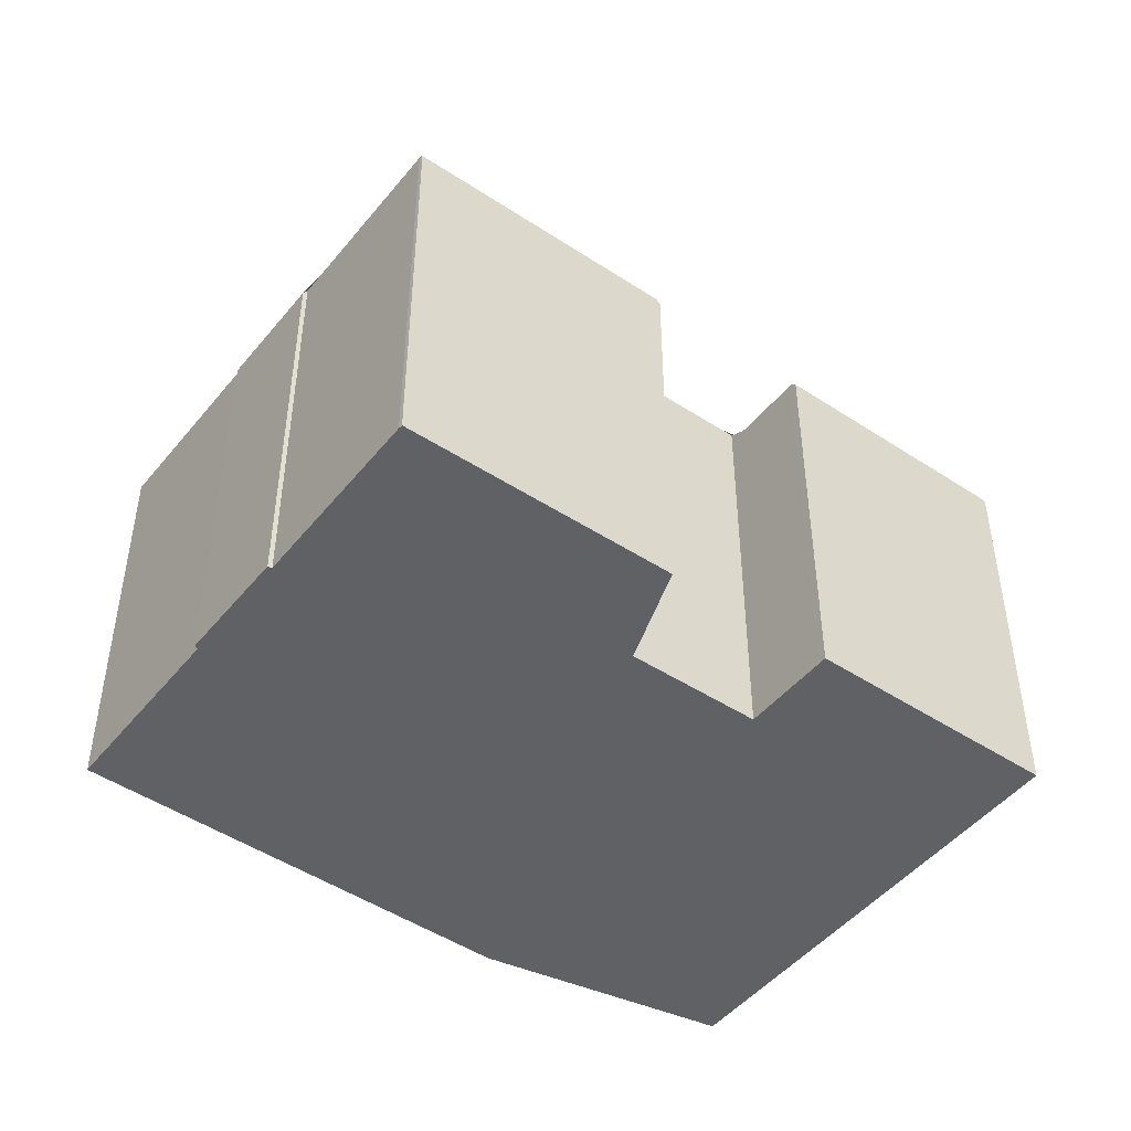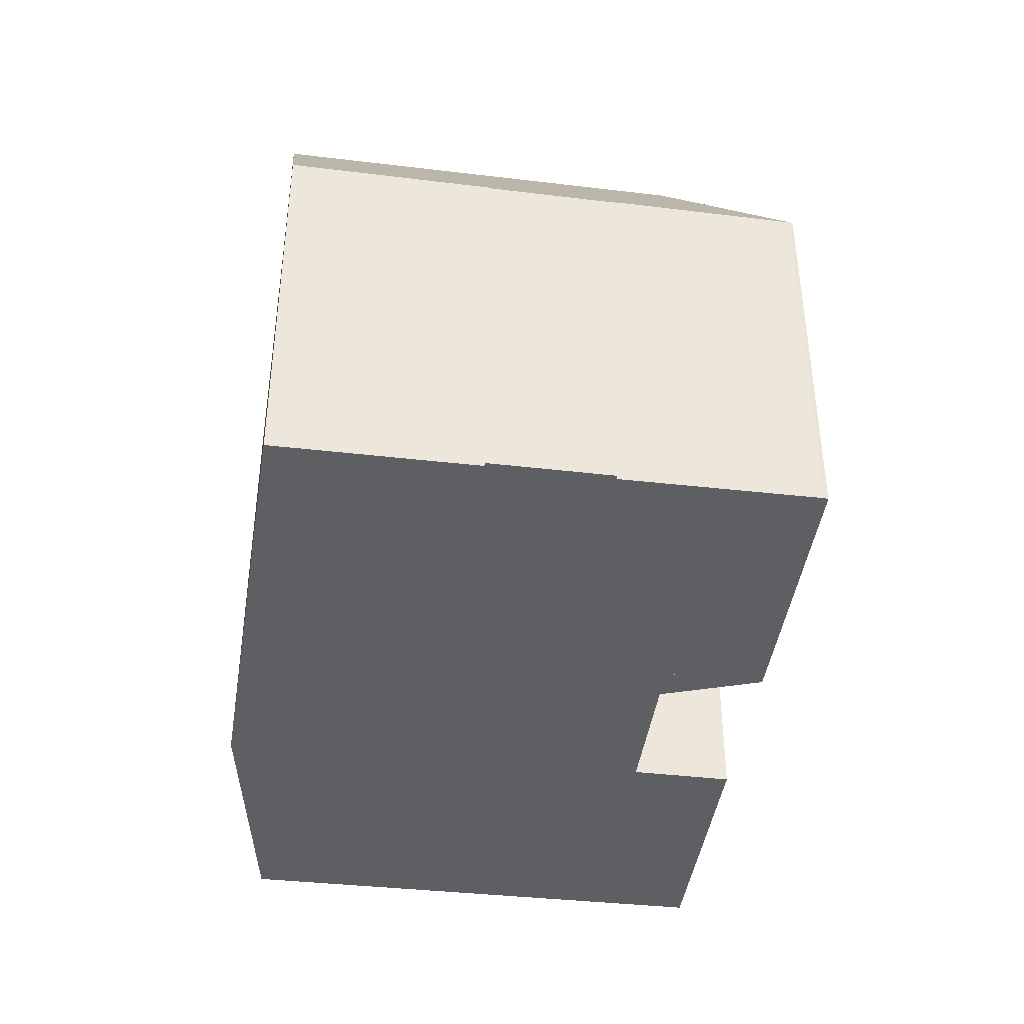
<metadata>
{"format":"obj","ext":"obj","renderer":"f3d","projection":"perspective","resolution":1024,"background":"white","views":[{"elev":-46.6,"azim":-10.7,"up":"+Z"},{"elev":-42.0,"azim":-71.9,"up":"+Z"}]}
</metadata>
<code>
v -101.1 -1462 9.897
v -104.9 -1464 9.889
v -105.5 -1453 10.79
v -105 -1454 11.35
v -94.2 -1462 9.44
v -103.9 -1466 9.464
v -115.8 -1458 9.819
v -110.1 -1469 9.659
v -112.2 -1465 9.742
v -112.3 -1465 9.722
v -112.4 -1465 9.591
v -113.7 -1462 9.617
v -113.6 -1462 9.757
v -99.99 -1465 9.526
v -110.1 -1470 9.611
v -99.35 -1451 11.14
v -111.6 -1461 12.95
v -101 -1456 12.99
v -94.84 -1460 9.424
v -104.5 -1465 9.411
v -111 -1468 9.693
v -100.9 -1463 9.665
v -96.28 -1457 11.17
v -95.21 -1460 9.871
v -104.9 -1464 9.851
v -100.9 -1456 12.99
v -101 -1452 11.34
v -111.6 -1461 12.95
v -111.5 -1456 10.83
v -115.1 -1458 10.85
v -111.8 -1461 12.95
v -103.9 -1453 11.35
v -101 -1456 12.99
v -94.25 -1462 9.509
v -97.74 -1458 11.14
v -100.8 -1452 11.05
v -95.59 -1460 9.87
v -95.21 -1460 9.415
v -100.8 -1456 13.05
v -101 -1456 13.05
v -102.5 -1452 13.05
v -111.6 -1461 12.95
v -105.4 -1465 9.85
v -104.9 -1464 9.382
v -111.5 -1456 10.83
v -111.6 -1461 13.05
v -111.8 -1461 13.04
v -113.8 -1457 12.96
v -104 -1467 9.559
v -111.6 -1461 13.05
v -113.8 -1457 12.96
v -111.8 -1461 13.04
v -109.2 -1466 13.14
v -110.1 -1469 9.665
v -96.22 -1461 11.17
v -94.25 -1462 9.509
v -109.2 -1466 13.14
v -109.2 -1466 13.14
v -98.45 -1461 13.05
v -100 -1465 9.669
v -110.1 -1469 9.665
v -104 -1467 9.559
v -100.9 -1461 10.63
v -100.9 -1461 10.72
v -101 -1456 13.05
v -100.8 -1456 13.05
v -100.9 -1463 9.665
v -98.45 -1461 13.05
v -102.5 -1452 13.05
v -101 -1456 12.99
v -103.9 -1453 11.35
v -98.45 -1461 13.05
v -100 -1465 9.669
v -109.8 -1468 10.83
v -111.3 -1465 10.85
v -107.6 -1463 10.93
v -105.9 -1466 10.91
v -96.66 -1460 11.13
v -107.6 -1463 10.93
v -100.9 -1460 11.07
v -96.17 -1461 11.12
v -99.28 -1455 11.16
v -105.2 -1453 11.09
v -111.5 -1456 10.96
v -96.17 -1461 11.12
v -99.39 -1463 11.06
v -97.74 -1458 11.14
v -100.9 -1452 11.17
v -111.5 -1456 10.96
v -115.1 -1458 10.88
v -100.9 -1460 11.07
v -97.78 -1454 11.19
v -99.39 -1463 11.06
v -115.1 -1458 10.89
v -109.8 -1468 10.83
v -111.7 -1456 10.96
v -105.9 -1466 10.91
v -95.21 -1460 11.16
v -111.4 -1464 11.29
v -109.7 -1468 11.26
v -106.4 -1466 11.23
v -108.3 -1463 11.27
v -96.22 -1461 11.17
v -99.33 -1463 11.19
v -97.84 -1458 11.2
v -100.9 -1460 11.22
v -108.3 -1463 11.27
v -111.6 -1457 11.33
v -105 -1454 11.29
v -101 -1452 11.27
v -111.6 -1457 11.33
v -114.3 -1458 11.35
v -100.9 -1460 11.22
v -99.33 -1463 11.19
v -114.8 -1457 11.36
v -109.7 -1468 11.26
v -112.1 -1456 11.35
v -106.4 -1466 11.23
v -106.2 -1464 10.25
v -100.9 -1461 10.63
v -105.5 -1453 10.8
v -105.7 -1453 10.79
v -110.1 -1469 9.858
v -111.1 -1467 9.909
v -106.2 -1464 10.25
v -104.9 -1466 10.21
v -96.42 -1460 10.85
v -95.81 -1461 10.82
v -99.13 -1455 10.97
v -95.81 -1461 10.82
v -99.62 -1464 10.56
v -100.8 -1452 11.05
v -115.6 -1458 10.14
v -97.78 -1454 11.06
v -99.62 -1464 10.56
v -110.1 -1469 9.858
v -104.9 -1466 10.21
v -95.21 -1460 10.93
v -107.3 -1463 10.93
v -100.9 -1461 10.72
v -106.8 -1453 10.8
v -111.4 -1456 10.96
v -96.19 -1460 10.58
v -95.52 -1461 10.58
v -95.52 -1461 10.58
v -98.11 -1463 10.67
v -95.21 -1460 10.55
v -109.7 -1468 11.06
v -111.3 -1465 11.07
v -107.6 -1463 10.94
v -105.9 -1466 10.93
v -99.55 -1463 10.71
v -99.55 -1463 10.71
v -107.6 -1463 10.94
v -111.5 -1456 10.97
v -111.5 -1456 10.97
v -114.8 -1458 11.08
v -115 -1458 11.08
v -109.7 -1468 11.06
v -111.7 -1456 10.97
v -105.9 -1466 10.93
v -115.5 -1458 9.813
v -115.4 -1458 10.13
v -105.3 -1453 11.02
v -107.6 -1454 11.04
v -114.9 -1458 10.88
v -114.6 -1458 11.36
v -113.6 -1457 12.97
v -113.6 -1457 12.97
v -111.8 -1456 11.34
v -111.5 -1456 11.07
v -114.8 -1458 11.08
v -114.8 -1458 11.09
v -111.5 -1456 11.07
v -97.88 -1454 11.05
v -95.31 -1460 10.55
v -95.31 -1460 10.92
v -94.32 -1462 9.562
v -94.32 -1462 9.562
v -94.3 -1462 9.509
v -95.04 -1460 9.544
v -95.31 -1460 9.87
v -95.31 -1460 9.537
v -97.88 -1454 11.19
v -95.31 -1460 11.16
v -96.39 -1457 11.17
v -99.45 -1451 11.13
v -100.9 -1462 9.811
v -101.7 -1461 10.74
v -101.5 -1461 10.59
v -99.97 -1464 9.819
v -99.97 -1464 9.819
v -100.9 -1462 9.811
v -101.9 -1460 11.05
v -105.7 -1453 10.79
v -105.5 -1453 11.02
v -99.87 -1465 9.525
v -103.6 -1457 12.98
v -103.6 -1457 12.98
v -102.1 -1460 11.23
v -105.2 -1454 11.29
v -105.4 -1453 11.09
v -94.43 -1462 9.559
v -94.33 -1461 9.437
v -99.99 -1464 9.779
v -99.99 -1464 9.779
v -100.1 -1464 9.669
v -99.96 -1464 9.78
v -104.1 -1467 9.688
v -103.9 -1466 9.461
v -104.1 -1467 9.688
v -108.3 -1469 9.596
v -94.71 -1462 9.895
v -94.71 -1462 9.895
v -100.9 -1462 10.22
v -101.3 -1461 10.73
v -101.2 -1461 10.61
v -101.6 -1460 11.06
v -99.78 -1464 10.23
v -99.78 -1464 10.23
v -100.9 -1462 10.22
v -99.53 -1464 9.524
v -99.63 -1464 9.787
v -103.2 -1457 12.98
v -103.2 -1457 12.98
v -101.8 -1460 11.23
v -104.8 -1454 11.35
v -99.26 -1451 11.14
v -99.36 -1451 11.13
v -100.7 -1452 11.04
v -115.1 -1459 10.11
v -115.3 -1459 9.806
v -101 -1452 11.42
v -102.4 -1453 13.05
v -100.7 -1452 11.04
v -111.6 -1457 11.37
v -105.1 -1454 11.4
v -104.8 -1454 11.4
v -103.8 -1453 11.41
v -100.8 -1452 11.17
v -114.6 -1459 10.88
v -100.9 -1452 11.26
v -111.6 -1457 11.37
v -114.3 -1458 11.36
v -114.3 -1458 11.35
v -103.8 -1453 11.41
v -113.3 -1458 12.98
v -113.3 -1458 12.98
v -114.5 -1458 11.08
v -102.4 -1453 13.05
v -101 -1456 12.94
v -100.9 -1456 13.03
v -100.9 -1456 13.05
v -100.8 -1456 13.03
v -103.5 -1457 12.9
v -111.3 -1461 12.79
v -101 -1456 12.94
v -103.2 -1457 12.91
v -97.88 -1454 11.19
v -97.78 -1454 11.19
v -97.88 -1454 11.05
v -97.78 -1454 11.06
v -99.13 -1455 10.97
v -113.6 -1462 9.758
v -113.4 -1462 10.03
v -99.28 -1455 11.16
v -99.13 -1455 10.97
v -99.28 -1455 11.16
v -112.9 -1462 10.86
v -100.8 -1456 12.94
v -99.34 -1455 11.23
v -111.3 -1461 12.79
v -112.6 -1462 11.32
v -111.7 -1461 12.78
v -112.8 -1462 11.07
v -100.9 -1456 13.05
v -111.6 -1461 13.05
v -111.6 -1461 13.05
v -115.5 -1458 9.812
v -115.3 -1458 10.13
v -114.9 -1458 10.88
v -114.6 -1458 11.36
v -113.6 -1457 12.97
v -113.6 -1457 12.97
v -111.8 -1457 11.34
v -105.3 -1453 11.06
v -105.4 -1453 11.06
v -111.6 -1456 11.1
v -114.7 -1458 11.08
v -114.7 -1458 11.12
v -106.4 -1454 11.07
v -111.6 -1456 11.1
v -95.21 -1460 11.16
v -95.31 -1460 11.16
v -100.9 -1462 9.859
v -108.4 -1466 12.61
v -109.3 -1466 12.62
v -98.7 -1461 12.53
v -99.79 -1462 11.2
v -111 -1467 9.906
v -111.1 -1467 9.839
v -96.19 -1460 10.58
v -96.42 -1460 10.85
v -100.3 -1462 10.6
v -100.6 -1462 10.22
v -110.3 -1467 11.06
v -110.4 -1467 10.84
v -106.6 -1465 10.92
v -106.6 -1465 10.93
v -110.2 -1467 11.27
v -106.9 -1465 11.24
v -105.4 -1465 9.85
v -104.9 -1464 9.851
v -101 -1462 9.859
v -100.9 -1462 9.859
v -97.83 -1461 12.52
v -96.66 -1460 11.13
v -96.69 -1460 11.18
v -96.66 -1460 11.13
v -105.8 -1465 10.24
v -95.21 -1460 9.415
v -95.31 -1460 9.537
v -104.9 -1464 9.382
v -105.4 -1465 9.85
v -111.1 -1467 9.698
v -95.59 -1460 9.87
v -100.9 -1462 9.859
v -99.9 -1462 11.06
v -100.2 -1462 10.72
v -109.3 -1466 12.62
v -108.4 -1466 12.61
v -98.7 -1461 12.53
v -97.83 -1461 12.52
v -115.4 -1458 10.02
v -115.2 -1459 10.02
v -113.5 -1462 9.978
v -115.4 -1458 10.03
v -111 -1467 9.919
v -110.1 -1469 9.896
v -111.1 -1467 9.921
v -111.5 -1466 9.931
v -110.1 -1469 9.896
v -110 -1469 9.86
v -110 -1469 9.61
v -115.6 -1458 10.03
v -105.2 -1463 10.33
v -105.6 -1463 10.88
v -109.3 -1455 10.89
v -109.4 -1455 10.81
v -105.7 -1462 10.97
v -109.2 -1455 11.01
v -108.9 -1456 11.32
v -109.1 -1455 11.08
v -104.8 -1464 9.889
v -107.4 -1459 12.97
v -107.3 -1459 12.85
v -107.4 -1459 12.97
v -108.8 -1456 11.38
v -105.9 -1462 11.25
v -109.1 -1455 11.05
v -104.8 -1464 9.889
v -101.1 -1462 9.897
v -101.1 -1462 0
v -104.8 -1464 0
v -104.9 -1464 9.851
v -104.9 -1464 9.889
v -104.9 -1464 0
v -104.9 -1464 0
v -105.5 -1453 10.8
v -105.5 -1453 10.79
v -105.5 -1453 0
v -105.5 -1453 0
v -104.8 -1454 11.35
v -105 -1454 11.35
v -105 -1454 0
v -104.8 -1454 0
v -94.25 -1462 9.509
v -94.2 -1462 9.44
v -94.2 -1462 0
v -94.25 -1462 0
v -104 -1467 9.559
v -103.9 -1466 9.464
v -103.9 -1466 1.776e-15
v -104 -1467 0
v -115.6 -1458 10.03
v -115.8 -1458 9.819
v -115.8 -1458 -1.776e-15
v -115.6 -1458 0
v -111 -1468 9.693
v -110.1 -1469 9.659
v -110.1 -1469 0
v -111 -1468 0
v -112.3 -1465 9.722
v -112.2 -1465 9.742
v -112.2 -1465 -1.776e-15
v -112.3 -1465 0
v -112.4 -1465 9.591
v -112.3 -1465 9.722
v -112.3 -1465 0
v -112.4 -1465 0
v -113.7 -1462 9.617
v -112.4 -1465 9.591
v -112.4 -1465 0
v -113.7 -1462 0
v -113.6 -1462 9.757
v -113.7 -1462 9.617
v -113.7 -1462 0
v -113.6 -1462 0
v -113.6 -1462 9.758
v -113.6 -1462 9.757
v -113.6 -1462 0
v -113.6 -1462 0
v -100 -1465 9.669
v -99.99 -1465 9.526
v -99.99 -1465 0
v -100 -1465 0
v -110.1 -1469 9.665
v -110.1 -1470 9.611
v -110.1 -1470 0
v -110.1 -1469 0
v -99.26 -1451 11.14
v -99.35 -1451 11.14
v -99.35 -1451 -1.776e-15
v -99.26 -1451 0
v -94.33 -1461 9.437
v -94.84 -1460 9.424
v -94.84 -1460 0
v -94.33 -1461 0
v -103.9 -1466 9.461
v -104.5 -1465 9.411
v -104.5 -1465 0
v -103.9 -1466 0
v -111.1 -1467 9.698
v -111 -1468 9.693
v -111 -1468 0
v -111.1 -1467 0
v -95.21 -1460 11.16
v -96.28 -1457 11.17
v -96.28 -1457 0
v -95.21 -1460 1.776e-15
v -101 -1452 11.27
v -101 -1452 11.34
v -101 -1452 1.776e-15
v -101 -1452 0
v -115.1 -1458 10.89
v -115.1 -1458 10.85
v -115.1 -1458 0
v -115.1 -1458 0
v -102.5 -1452 13.05
v -103.9 -1453 11.35
v -103.9 -1453 1.776e-15
v -102.5 -1452 1.776e-15
v -94.3 -1462 9.509
v -94.25 -1462 9.509
v -94.25 -1462 0
v -94.3 -1462 1.776e-15
v -99.45 -1451 11.13
v -100.8 -1452 11.05
v -100.8 -1452 0
v -99.45 -1451 -1.776e-15
v -109.4 -1455 10.81
v -111.5 -1456 10.83
v -111.5 -1456 -1.776e-15
v -109.4 -1455 1.776e-15
v -108.3 -1469 9.596
v -104 -1467 9.559
v -104 -1467 0
v -108.3 -1469 0
v -112.1 -1456 11.35
v -113.8 -1457 12.96
v -113.8 -1457 0
v -112.1 -1456 0
v -100.1 -1464 9.669
v -100 -1465 9.669
v -100 -1465 0
v -100.1 -1464 0
v -110.1 -1469 9.659
v -110.1 -1469 9.665
v -110.1 -1469 0
v -110.1 -1469 0
v -101 -1462 9.859
v -100.9 -1463 9.665
v -100.9 -1463 0
v -101 -1462 0
v -101 -1452 11.34
v -102.5 -1452 13.05
v -102.5 -1452 1.776e-15
v -101 -1452 1.776e-15
v -105 -1454 11.29
v -105.2 -1453 11.09
v -105.2 -1453 0
v -105 -1454 0
v -100.8 -1452 11.05
v -100.9 -1452 11.17
v -100.9 -1452 0
v -100.8 -1452 0
v -115 -1458 11.08
v -115.1 -1458 10.89
v -115.1 -1458 0
v -115 -1458 0
v -111.5 -1456 10.83
v -111.7 -1456 10.96
v -111.7 -1456 -1.776e-15
v -111.5 -1456 -1.776e-15
v -105 -1454 11.35
v -105 -1454 11.29
v -105 -1454 0
v -105 -1454 0
v -100.9 -1452 11.17
v -101 -1452 11.27
v -101 -1452 0
v -100.9 -1452 0
v -113.8 -1457 12.96
v -114.8 -1457 11.36
v -114.8 -1457 0
v -113.8 -1457 0
v -111.7 -1456 10.97
v -112.1 -1456 11.35
v -112.1 -1456 0
v -111.7 -1456 0
v -105.3 -1453 11.02
v -105.5 -1453 10.8
v -105.5 -1453 0
v -105.3 -1453 1.776e-15
v -105.5 -1453 10.79
v -105.7 -1453 10.79
v -105.7 -1453 0
v -105.5 -1453 0
v -115.1 -1458 10.85
v -115.6 -1458 10.14
v -115.6 -1458 0
v -115.1 -1458 0
v -105.7 -1453 10.79
v -106.8 -1453 10.8
v -106.8 -1453 0
v -105.7 -1453 -1.776e-15
v -114.8 -1457 11.36
v -115 -1458 11.08
v -115 -1458 0
v -114.8 -1457 0
v -111.7 -1456 10.96
v -111.7 -1456 10.97
v -111.7 -1456 0
v -111.7 -1456 -1.776e-15
v -115.8 -1458 9.819
v -115.5 -1458 9.813
v -115.5 -1458 0
v -115.8 -1458 -1.776e-15
v -105.3 -1453 11.06
v -105.3 -1453 11.02
v -105.3 -1453 1.776e-15
v -105.3 -1453 0
v -99.53 -1464 9.524
v -94.3 -1462 9.509
v -94.3 -1462 1.776e-15
v -99.53 -1464 1.776e-15
v -99.35 -1451 11.14
v -99.45 -1451 11.13
v -99.45 -1451 -1.776e-15
v -99.35 -1451 -1.776e-15
v -105.7 -1453 10.79
v -105.7 -1453 10.79
v -105.7 -1453 -1.776e-15
v -105.7 -1453 0
v -99.99 -1465 9.526
v -99.87 -1465 9.525
v -99.87 -1465 0
v -99.99 -1465 0
v -94.2 -1462 9.44
v -94.33 -1461 9.437
v -94.33 -1461 0
v -94.2 -1462 0
v -100.9 -1463 9.665
v -100.1 -1464 9.669
v -100.1 -1464 0
v -100.9 -1463 0
v -103.9 -1466 9.464
v -103.9 -1466 9.461
v -103.9 -1466 0
v -103.9 -1466 1.776e-15
v -110 -1469 9.61
v -108.3 -1469 9.596
v -108.3 -1469 0
v -110 -1469 0
v -99.87 -1465 9.525
v -99.53 -1464 9.524
v -99.53 -1464 1.776e-15
v -99.87 -1465 0
v -103.9 -1453 11.35
v -104.8 -1454 11.35
v -104.8 -1454 0
v -103.9 -1453 1.776e-15
v -97.78 -1454 11.06
v -99.26 -1451 11.14
v -99.26 -1451 0
v -97.78 -1454 0
v -115.5 -1458 9.812
v -115.3 -1459 9.806
v -115.3 -1459 1.776e-15
v -115.5 -1458 -1.776e-15
v -96.28 -1457 11.17
v -97.78 -1454 11.19
v -97.78 -1454 0
v -96.28 -1457 0
v -115.3 -1459 9.806
v -113.6 -1462 9.758
v -113.6 -1462 0
v -115.3 -1459 1.776e-15
v -115.5 -1458 9.813
v -115.5 -1458 9.812
v -115.5 -1458 -1.776e-15
v -115.5 -1458 0
v -105.2 -1453 11.09
v -105.3 -1453 11.06
v -105.3 -1453 0
v -105.2 -1453 0
v -101.1 -1462 9.897
v -101 -1462 9.859
v -101 -1462 0
v -101.1 -1462 0
v -94.84 -1460 9.424
v -95.21 -1460 9.415
v -95.21 -1460 1.776e-15
v -94.84 -1460 0
v -104.5 -1465 9.411
v -104.9 -1464 9.382
v -104.9 -1464 0
v -104.5 -1465 0
v -112.2 -1465 9.742
v -111.1 -1467 9.698
v -111.1 -1467 0
v -112.2 -1465 -1.776e-15
v -110.1 -1470 9.611
v -110 -1469 9.61
v -110 -1469 0
v -110.1 -1470 0
v -115.6 -1458 10.14
v -115.6 -1458 10.03
v -115.6 -1458 0
v -115.6 -1458 0
v -106.8 -1453 10.8
v -109.4 -1455 10.81
v -109.4 -1455 1.776e-15
v -106.8 -1453 0
v -104.9 -1464 9.889
v -104.8 -1464 9.889
v -104.8 -1464 0
v -104.9 -1464 0
v -115.8 -1458 0
v -105.5 -1453 0
v -105 -1454 0
v -99.35 -1451 0
v -94.2 -1462 0
v -99.99 -1465 0
v -101.1 -1462 0
v -104.9 -1464 0
v -103.9 -1466 0
v -110.1 -1470 0
v -110.1 -1469 0
v -112.2 -1465 0
v -112.3 -1465 0
v -112.4 -1465 0
v -113.7 -1462 0
v -113.6 -1462 0
f 242 110 88 240
f 290 112 245 249 289
f 235 36 187 229
f 182 37 183
f 44 25 43
f 246 32 41 250
f 276 39 252
f 282 112 290
f 46 31 47
f 288 111 285
f 52 28 50
f 159 116 118 161
f 319 35 186 294
f 328 91 113 299
f 306 149 99 310
f 311 102 150 309
f 254 66 253
f 234 69 27 233
f 122 3 121
f 55 85 86 104
f 318 105 87 317
f 338 300 124 340
f 308 76 125 320
f 357 199 255 356
f 358 237 198 355
f 152 86 85 130 146
f 240 88 132 230
f 281 241 231 280
f 175 129 82 184
f 90 30 94
f 96 29 89
f 343 136 342
f 185 78 127 177
f 329 64 91 328
f 310 99 274 277 58 330
f 331 57 278 272 102 311
f 332 72 316
f 333 68 66 254 270 105 318
f 139 79 154
f 155 84 142
f 233 27 110 242
f 245 112 244
f 283 247 244 112 282
f 285 111 243 248 284
f 297 53 296
f 299 113 251 252 39 59 298
f 347 189 190 346
f 349 141 348
f 301 124 300
f 210 6 62 209
f 146 130 145
f 335 232 279 334
f 211 49 212
f 177 127 143 176
f 305 221 63 304
f 350 194 189 347
f 348 141 195 196 165 351
f 223 214 179 180 222
f 203 178 213
f 176 143 37 182
f 307 75 149 306
f 309 150 76 308
f 146 131 152
f 304 63 64 329
f 359 200 194 350
f 351 165 360
f 289 249 241 281
f 157 90 94 158
f 160 96 89 156
f 161 97 95 159
f 337 162 7 345
f 291 165 196 287
f 163 133 30 90 166
f 167 115 48 168
f 169 51 117 170
f 172 157 173
f 360 165 291 353
f 166 90 157 172
f 173 157 158 115 167
f 170 117 160 156 171
f 176 147 138 177
f 179 34 180
f 204 5 56 178 203
f 182 24 147 176
f 184 92 134 175
f 177 138 98 185
f 229 187 16 228
f 183 38 24 182
f 294 186 23 293
f 217 190 189 216
f 205 60 207
f 216 189 194 218
f 195 122 121 164 196
f 208 197 14 73 206
f 295 188 315
f 255 199 225 258
f 238 224 198 237
f 218 194 200 226
f 287 196 164 286
f 202 83 109 201
f 203 181 19 204
f 207 22 193 191 205
f 206 192 208
f 320 125 324
f 344 15 54 136 343
f 219 131 146 145 214 223
f 216 140 120 217
f 218 80 140 216
f 327 221 305
f 222 197 208 223
f 217 120 215
f 258 225 18 257
f 239 70 224 238
f 226 106 80 218
f 223 208 192 219
f 260 23 186 259
f 341 124 301 325 9 10 11 12 13 264 336
f 233 26 65 234
f 352 201 237 358
f 238 227 71 239
f 340 124 341
f 271 105 270
f 274 99 273
f 247 47 31 244
f 243 28 52 248
f 237 201 109 4 227 238
f 268 87 105 271
f 273 99 149 275
f 259 186 35 266
f 250 40 33 246
f 275 149 75 269
f 251 33 252
f 253 65 26 254
f 356 255 200 359
f 257 106 226 258
f 261 229 228 262
f 336 264 232 335
f 268 240 230 263
f 265 231 241 269
f 270 26 233 242 271
f 273 245 244 31 274
f 271 242 240 268
f 275 249 245 273
f 267 235 229 261
f 269 241 249 275
f 274 31 46 277
f 278 50 28 272
f 254 26 270
f 258 226 200 255
f 252 33 40 276
f 334 279 162 337
f 280 163 166 281
f 282 167 168 283
f 284 169 170 285
f 286 83 202 287
f 289 172 173 290
f 281 166 172 289
f 287 202 291
f 353 291 202 201 352
f 290 173 167 282
f 285 170 171 288
f 296 118 116 297
f 298 114 299
f 300 123 61 8 21 301
f 302 144 128 303
f 304 135 220 305
f 306 148 74 307
f 308 77 151 309
f 310 100 148 306
f 309 151 101 311
f 315 188 67 314
f 346 190 315 314 1 354
f 317 81 103 318
f 339 123 300 338
f 320 126 77 308
f 321 19 181 322
f 323 20 324
f 301 21 325
f 322 181 326
f 303 128 81 317
f 328 93 153 329
f 330 100 310
f 311 101 331
f 316 55 104 332
f 318 103 333
f 315 190 217 215 295
f 324 20 210 209 126 320
f 326 181 203 213 144 302
f 305 220 191 193 327
f 329 153 135 304
f 299 114 93 328
f 334 280 231 335
f 335 231 265 336
f 337 163 280 334
f 338 307 74 339
f 340 75 307 338
f 336 265 341
f 341 265 269 75 340
f 342 95 97 137 343
f 343 137 211 212 344
f 345 133 163 337
f 346 119 79 139 347
f 348 142 84 45 349
f 347 139 350
f 351 142 348
f 352 108 292 353
f 354 2 313 312 119 346
f 356 256 17 357
f 355 42 236 358
f 358 236 108 352
f 359 107 256 356
f 350 139 154 107 359
f 360 174 155 142 351
f 353 292 174 360
f 362 363 364 361
f 366 367 368 365
f 370 371 372 369
f 374 375 376 373
f 378 379 380 377
f 382 383 384 381
f 386 387 388 385
f 390 391 392 389
f 394 395 396 393
f 398 399 400 397
f 402 403 404 401
f 406 407 408 405
f 410 411 412 409
f 414 415 416 413
f 418 419 420 417
f 422 423 424 421
f 426 427 428 425
f 430 431 432 429
f 434 435 436 433
f 438 439 440 437
f 442 443 444 441
f 446 447 448 445
f 450 451 452 449
f 454 455 456 453
f 458 459 460 457
f 462 463 464 461
f 466 467 468 465
f 470 471 472 469
f 474 475 476 473
f 478 479 480 477
f 482 483 484 481
f 486 487 488 485
f 490 491 492 489
f 494 495 496 493
f 498 499 500 497
f 502 503 504 501
f 506 507 508 505
f 510 511 512 509
f 514 515 516 513
f 518 519 520 517
f 522 523 524 521
f 526 527 528 525
f 530 531 532 529
f 534 535 536 533
f 538 539 540 537
f 542 543 544 541
f 546 547 548 545
f 550 551 552 549
f 554 555 556 553
f 558 559 560 557
f 562 563 564 561
f 566 567 568 565
f 570 571 572 569
f 574 575 576 573
f 578 579 580 577
f 582 583 584 581
f 586 587 588 585
f 590 591 592 589
f 594 595 596 593
f 598 599 600 597
f 602 603 604 601
f 606 607 608 605
f 610 611 612 609
f 614 615 616 613
f 618 619 620 617
f 622 623 624 621
f 626 627 628 625
f 630 631 632 629
f 634 635 636 633
f 638 639 640 637
f 642 643 644 641
f 646 647 648 645
f 650 651 652 653 654 655 656 657 658 659 660 661 662 663 664 649

</code>
